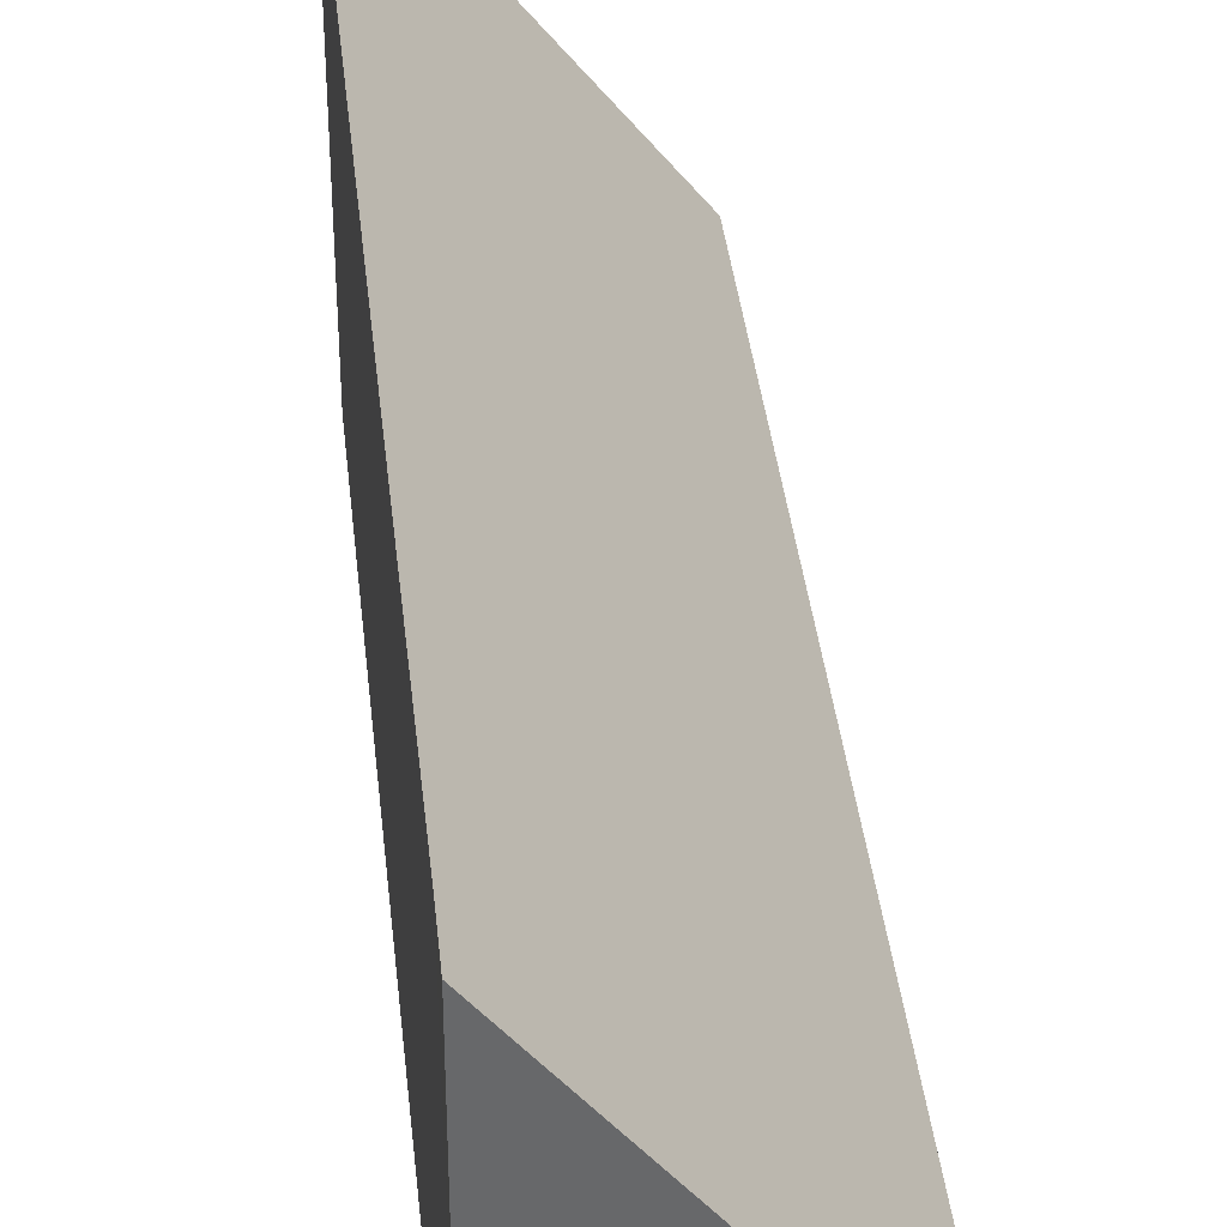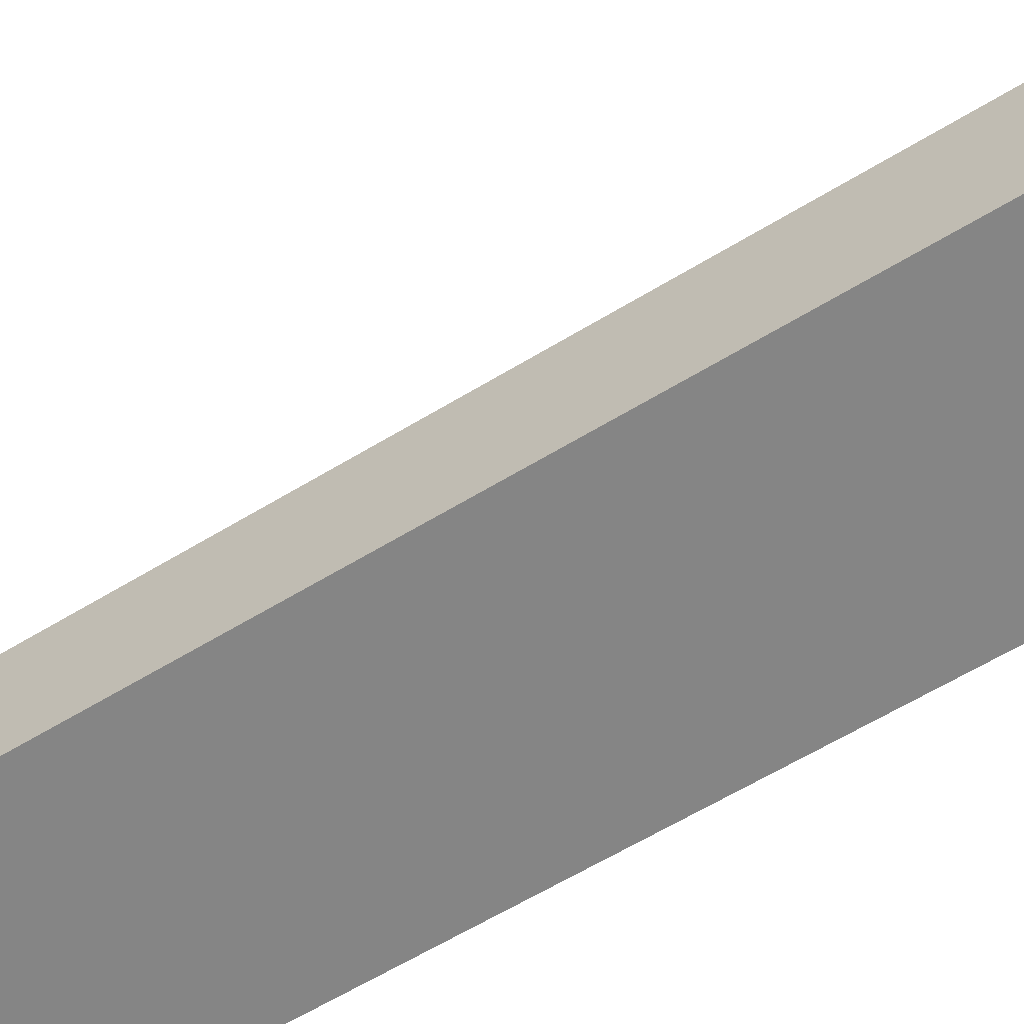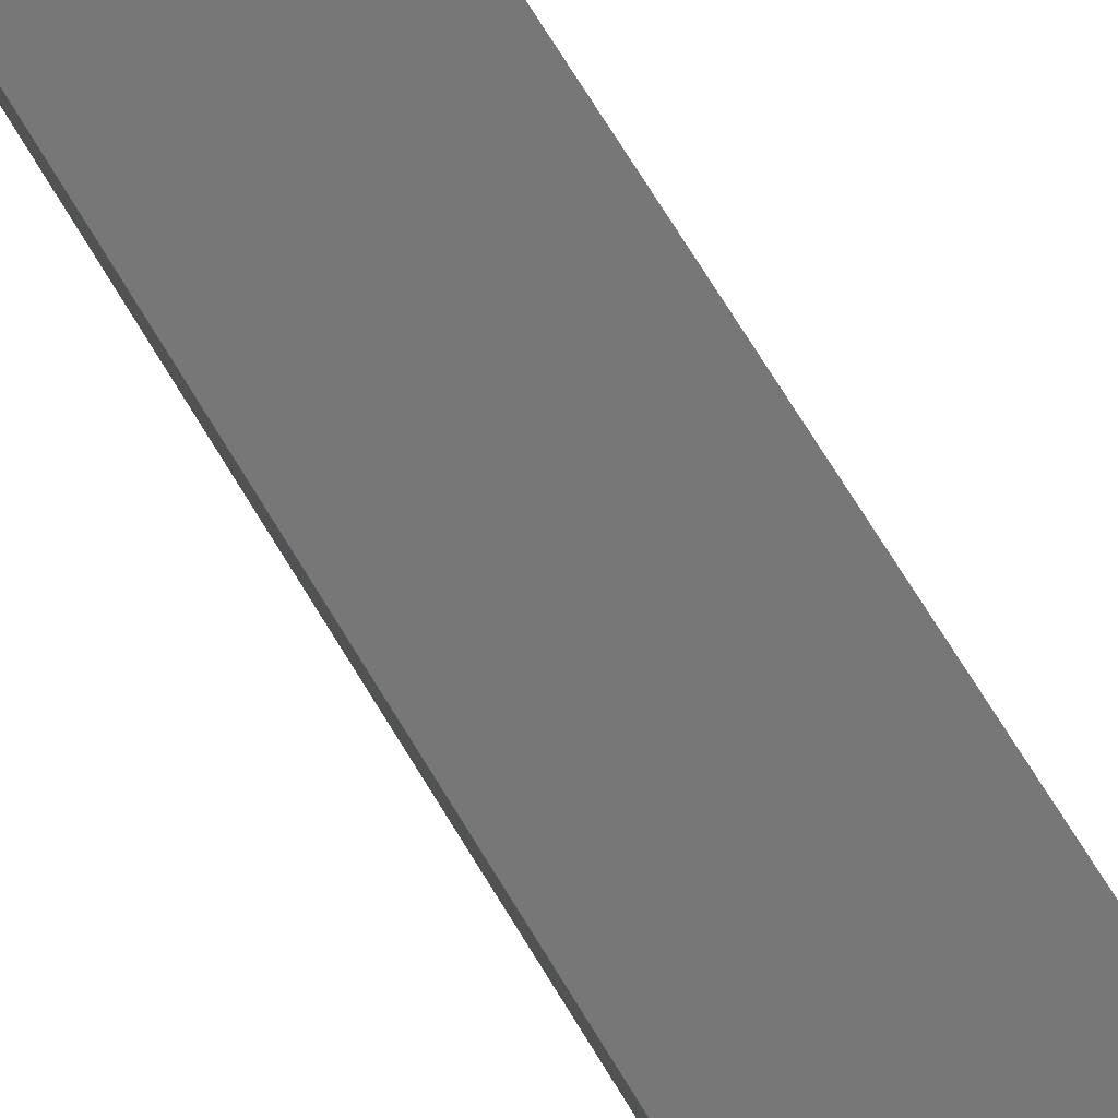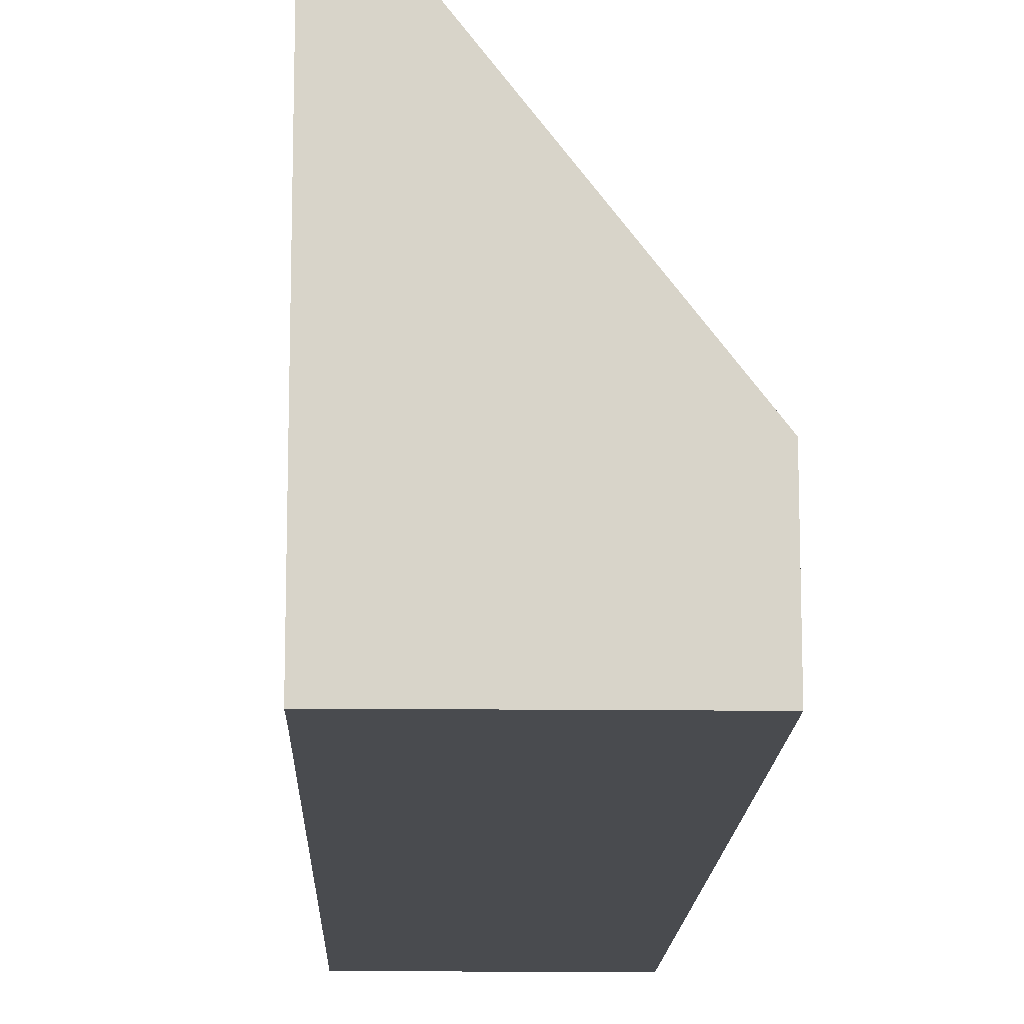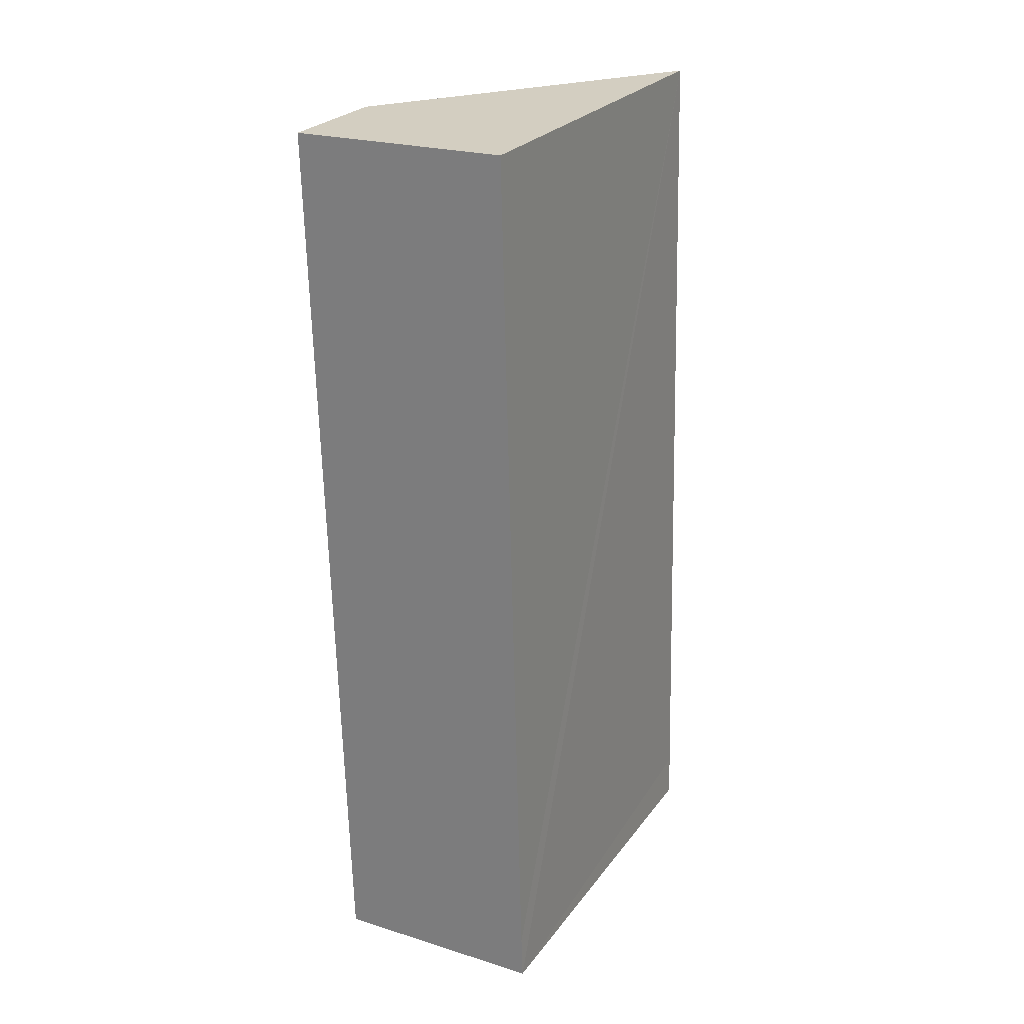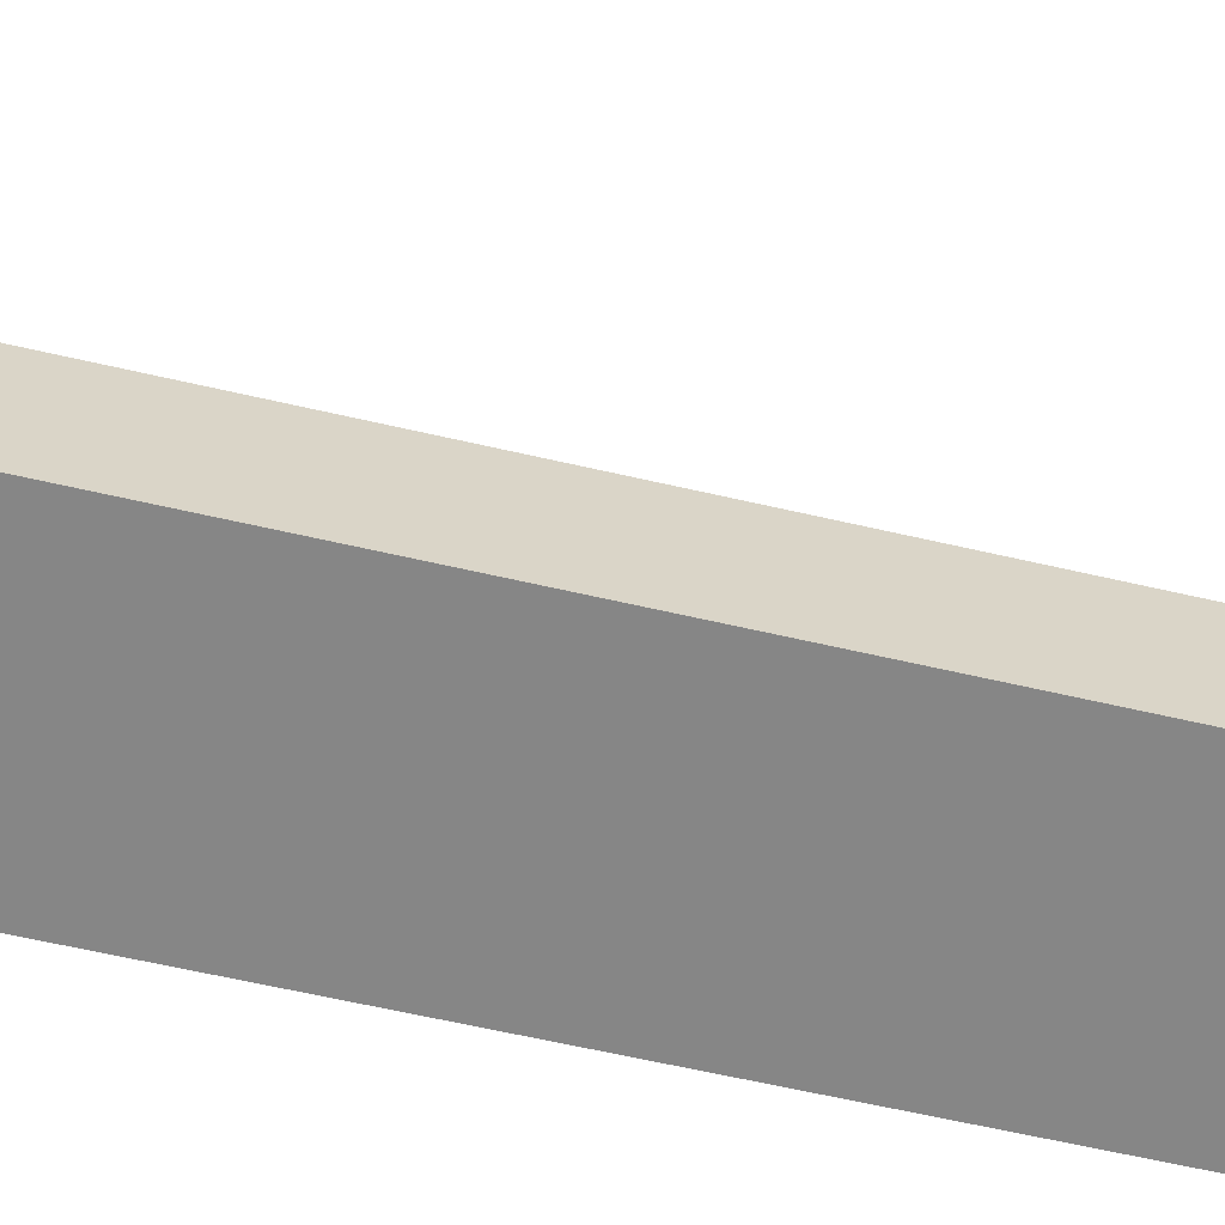
<metadata>
{"format":"obj","ext":"obj","renderer":"f3d","projection":"perspective","resolution":1024,"background":"white","views":[{"elev":38.1,"azim":172.4,"up":"+Y"},{"elev":-61.8,"azim":-59.7,"up":"+Y"},{"elev":78.7,"azim":-33.7,"up":"+Y"},{"elev":-14.2,"azim":176.8,"up":"+Y"},{"elev":25.8,"azim":28.2,"up":"+Z"},{"elev":-62.1,"azim":-104.8,"up":"+Y"}]}
</metadata>
<code>
v  0 2.626 1.608e-16
v  5.31 8.817 -19.88
v  0.524 2.626 -20.03
v  5.276 8.807 -18.9
v  4.764 8.787 0.11
v  5.31 1.217e-15 -19.88
v  0.524 1.227e-15 -20.03
v  0 0 0
v  4.764 -6.736e-18 0.11
v  5.276 1.157e-15 -18.9
g defaultobject
f 1 2 3
f 2 1 4
f 4 1 5
f 6 3 2
f 3 6 7
f 7 1 3
f 1 7 8
f 1 9 5
f 9 1 8
f 4 6 2
f 6 4 5
f 6 5 10
f 10 5 9
f 6 8 7
f 8 6 10
f 8 10 9

</code>
